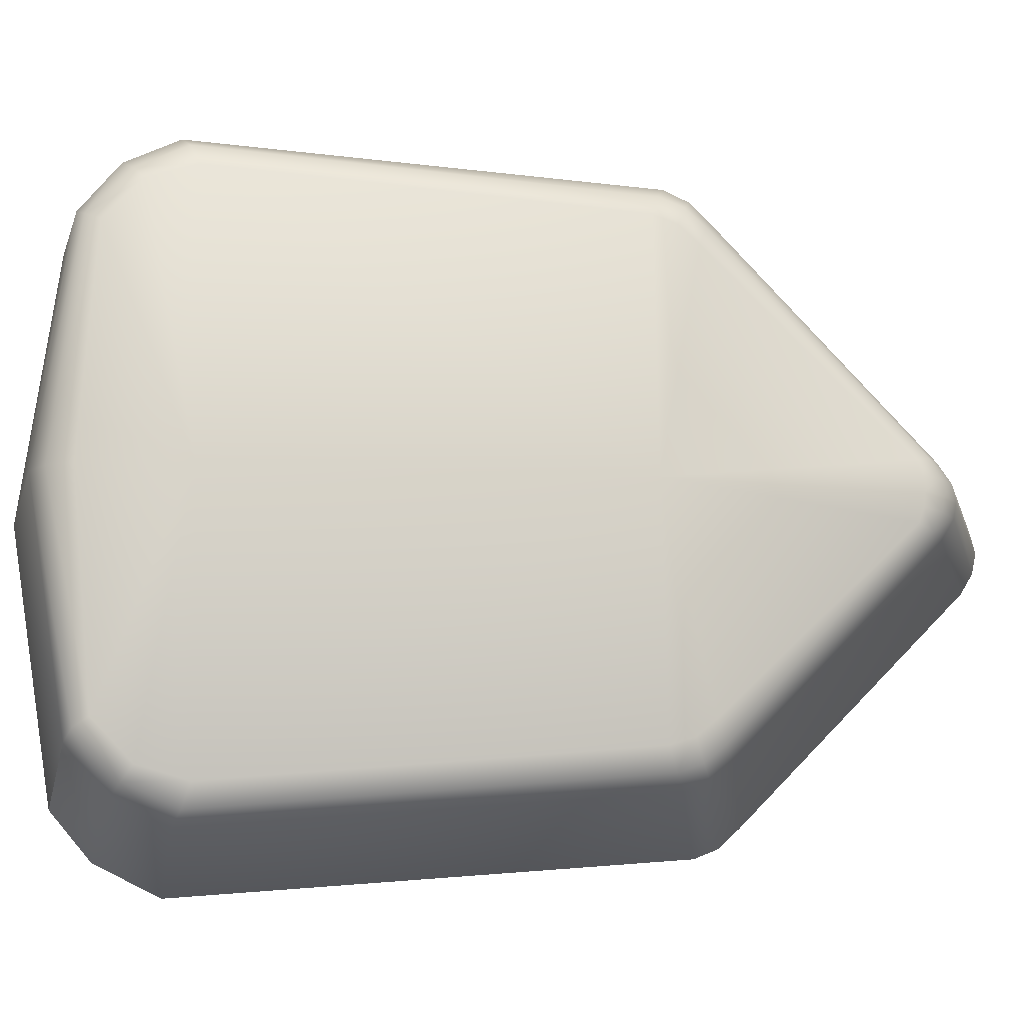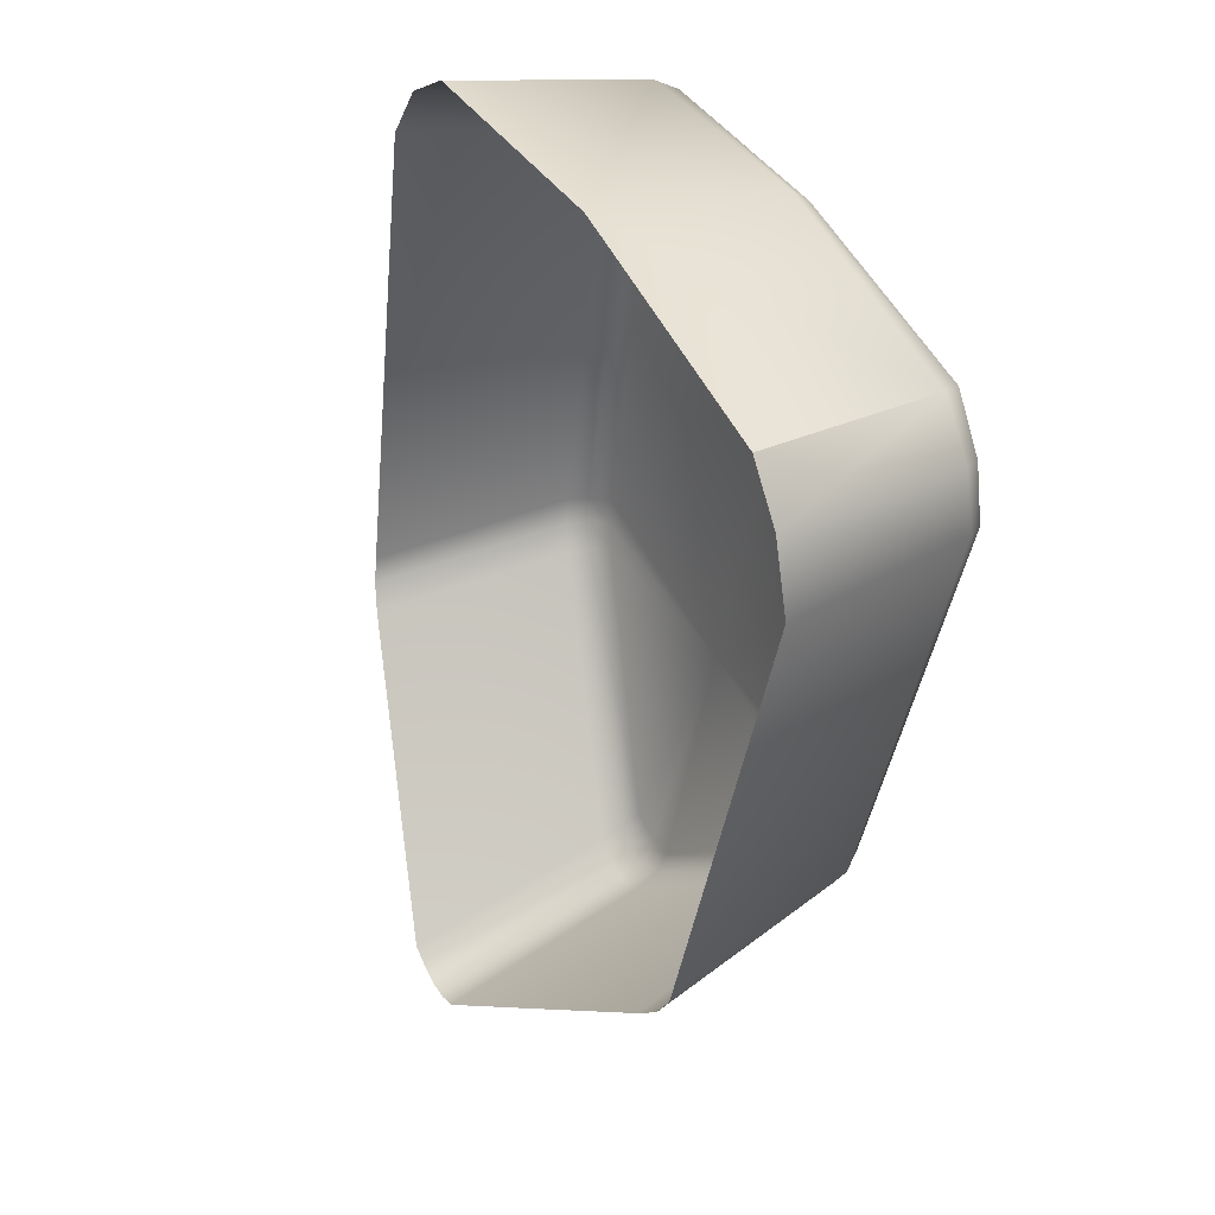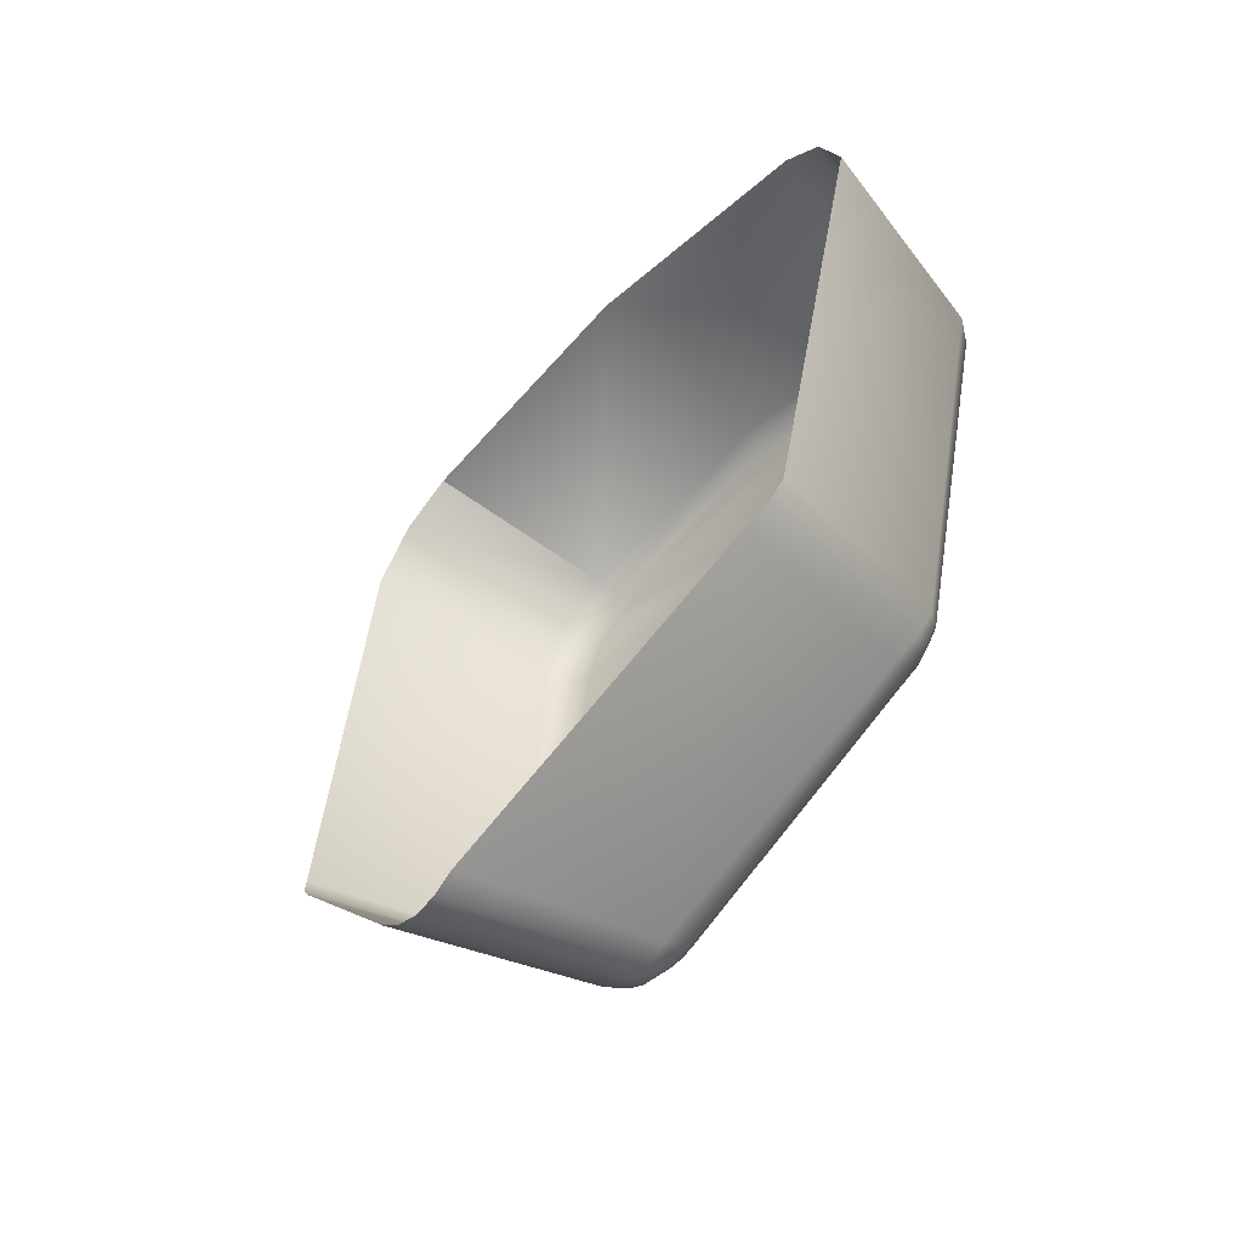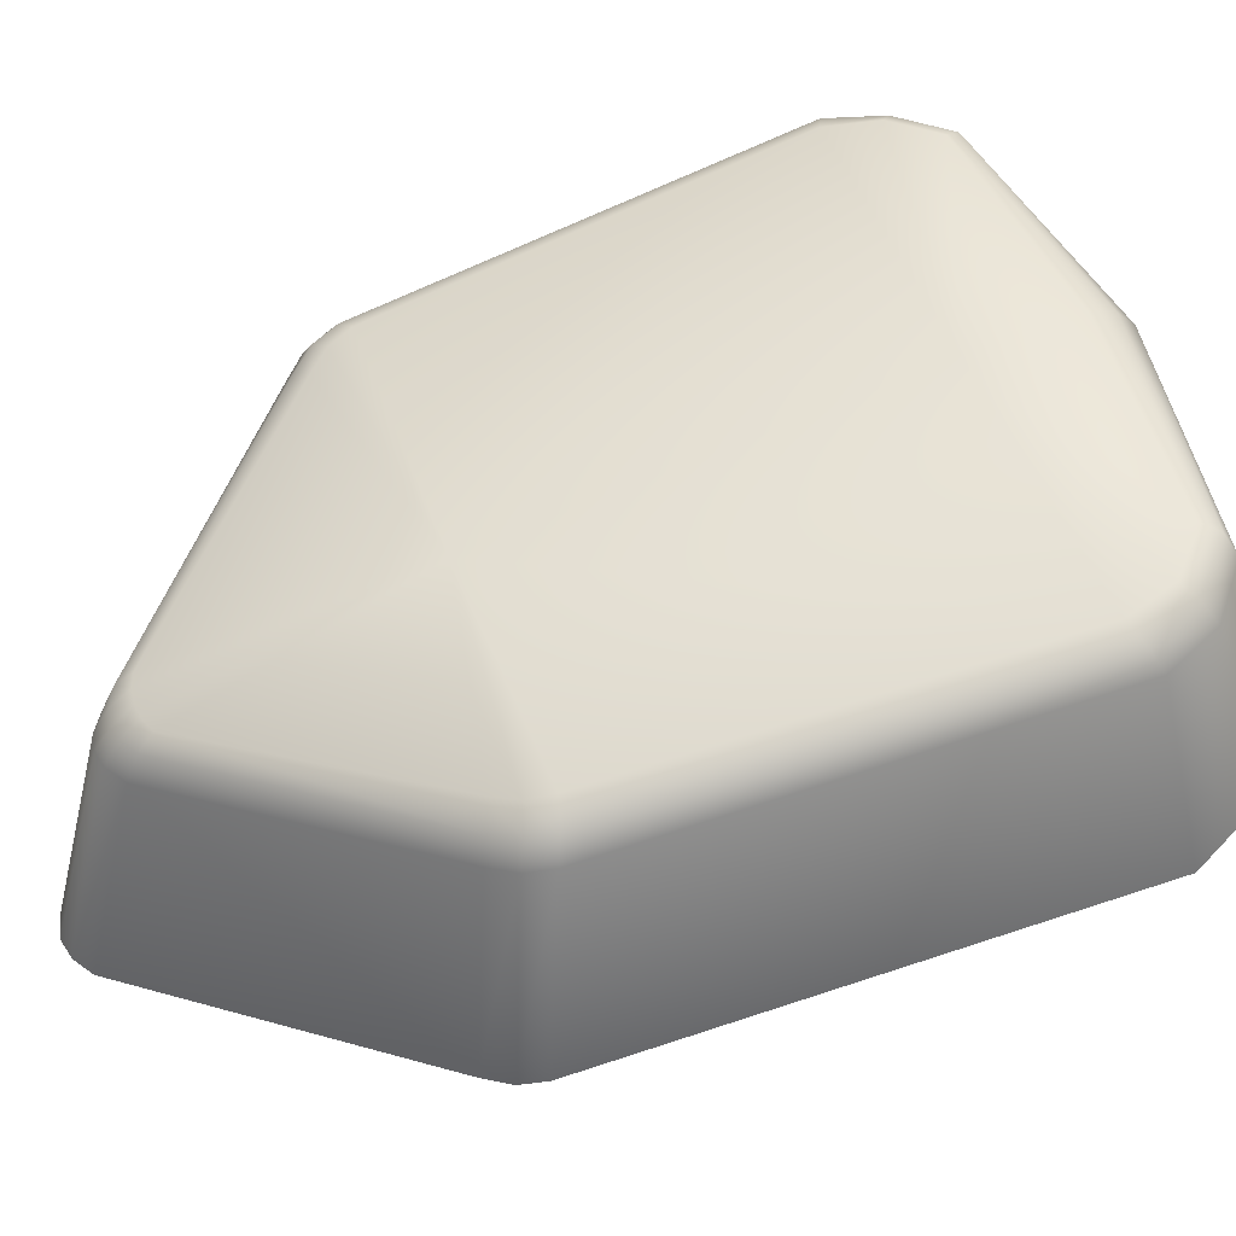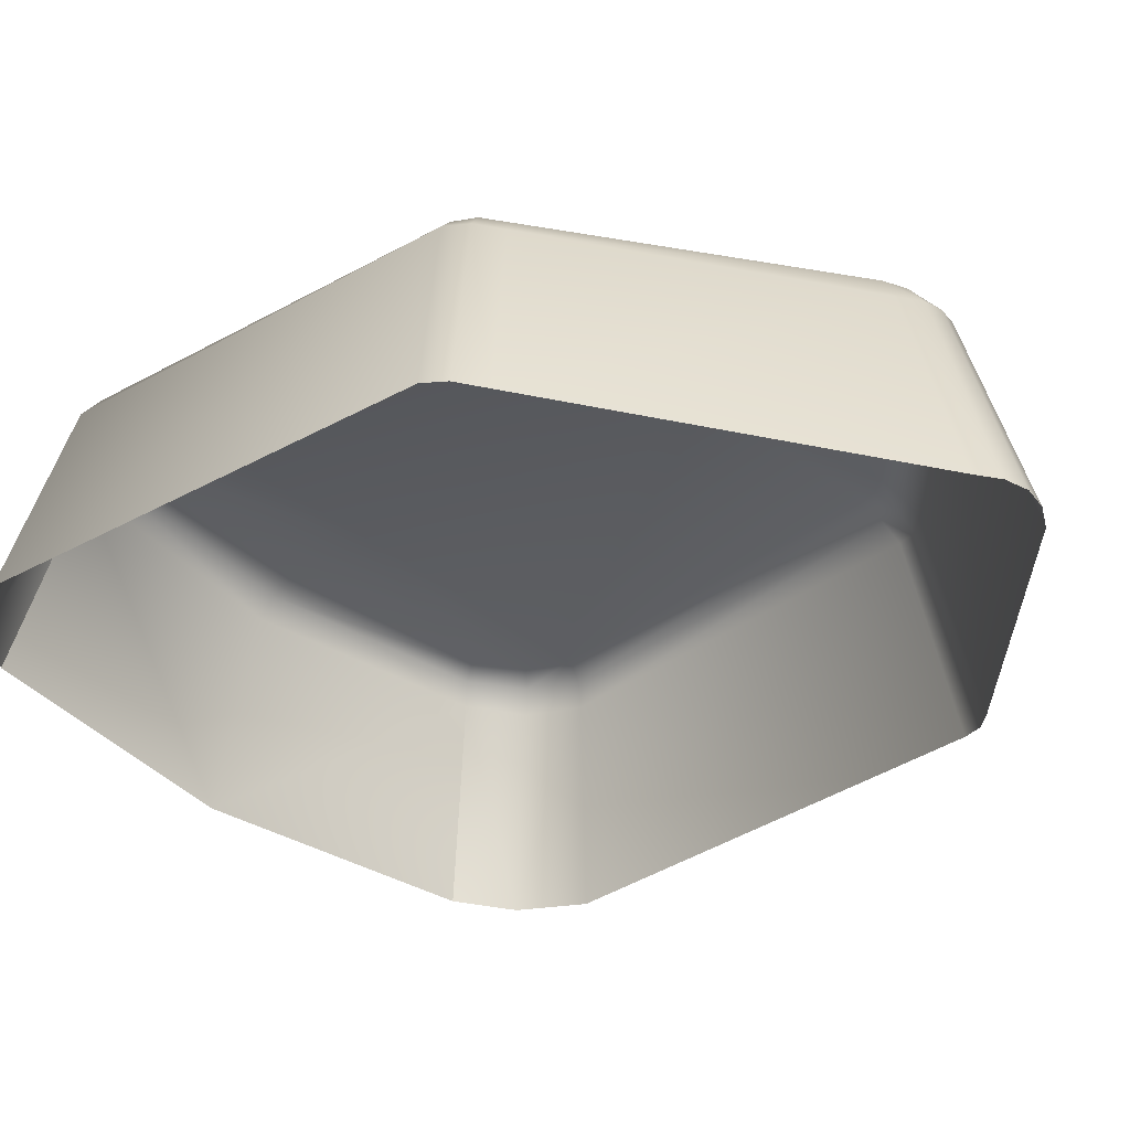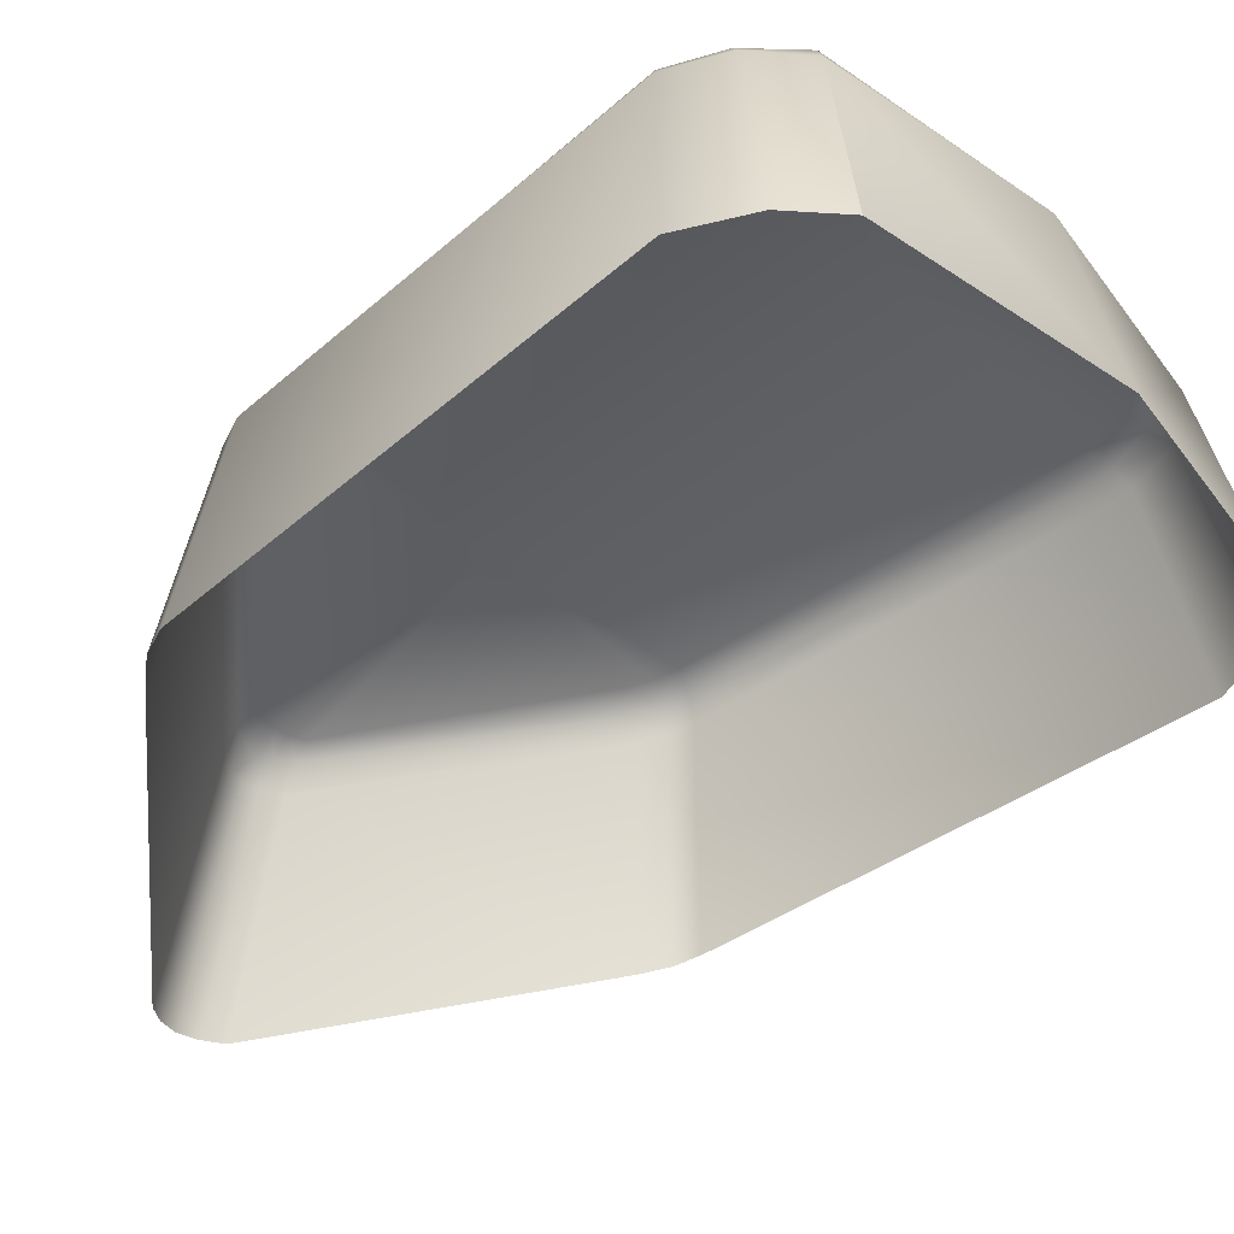
<metadata>
{"format":"obj","ext":"obj","renderer":"f3d","projection":"perspective","resolution":1024,"background":"white","views":[{"elev":75.9,"azim":89.0,"up":"+Y"},{"elev":46.6,"azim":61.9,"up":"+Z"},{"elev":-47.3,"azim":48.9,"up":"+Z"},{"elev":49.5,"azim":-110.0,"up":"+Y"},{"elev":-39.2,"azim":135.4,"up":"+Y"},{"elev":-35.0,"azim":-50.3,"up":"+Y"}]}
</metadata>
<code>
o Dpad_Down
v -0.6404 0.2314 -0.09133
v -0.6404 0.2429 -0.02728
v -0.6788 0.2336 -0.09135
v -0.6841 0.2429 -0.0273
v -0.6404 0.2208 -0.1304
v -0.6451 0.2208 -0.1292
v -0.6404 0.2446 -0.01098
v -0.6754 0.2446 -0.01388
v -0.6846 0.2282 -0.09334
v -0.6896 0.2382 -0.02416
v -0.6404 0.2143 -0.1359
v -0.6462 0.2143 -0.1335
v -0.6404 0.2401 -0.004028
v -0.6782 0.2401 -0.009663
v -0.6902 0.1956 -0.09682
v -0.6959 0.2068 -0.0188
v -0.6404 0.1799 -0.1448
v -0.647 0.1799 -0.1421
v -0.6404 0.2089 0.003903
v -0.6831 0.2089 -0.002453
v -0.6817 0.2437 -0.01972
v -0.6907 0.2079 -0.008691
v -0.6858 0.2391 -0.01579
v -0.6854 0.193 -0.1041
v -0.6749 0.2313 -0.09819
v -0.6799 0.2257 -0.1005
v -0.6776 0.2325 -0.09506
v -0.6887 0.1944 -0.1006
v -0.683 0.227 -0.0972
v -0.6428 0.2208 -0.1301
v -0.6437 0.1799 -0.1441
v -0.643 0.2143 -0.1355
v -0.6404 0.243 -0.006798
v -0.6783 0.2289 -0.09948
v -0.6459 0.2186 -0.1316
v -0.6404 0.2175 -0.1338
v -0.681 0.2303 -0.0962
v -0.6429 0.2182 -0.1331
v -0.6839 0.2422 -0.01782
v -0.6767 0.2433 -0.01139
v -0.6876 0.2411 -0.02576
v -0.6824 0.2313 -0.0924
v -0.6019 0.2336 -0.09132
v -0.5968 0.2429 -0.02726
v -0.6357 0.2208 -0.1292
v -0.6054 0.2446 -0.01385
v -0.5962 0.2282 -0.0933
v -0.5912 0.2382 -0.02411
v -0.6345 0.2143 -0.1335
v -0.6026 0.2401 -0.009628
v -0.5905 0.1956 -0.09678
v -0.5849 0.2068 -0.01875
v -0.6337 0.1799 -0.1421
v -0.5978 0.2089 -0.002413
v -0.5991 0.2437 -0.01968
v -0.5901 0.2079 -0.008644
v -0.595 0.2391 -0.01575
v -0.5953 0.193 -0.1041
v -0.6058 0.2313 -0.09815
v -0.6009 0.2257 -0.1005
v -0.6032 0.2325 -0.09503
v -0.5921 0.1944 -0.1006
v -0.5978 0.227 -0.09717
v -0.638 0.2208 -0.1301
v -0.637 0.1799 -0.1441
v -0.6377 0.2143 -0.1354
v -0.6025 0.2289 -0.09944
v -0.6348 0.2186 -0.1316
v -0.5998 0.2303 -0.09616
v -0.6379 0.2182 -0.1331
v -0.5969 0.2422 -0.01778
v -0.6042 0.2433 -0.01135
v -0.5933 0.2411 -0.02572
v -0.5984 0.2313 -0.09236
f 1 3 4 2
f 1 6 25
f 4 21 2
f 4 41 39 21
f 6 35 34 25
f 3 42 41 4
f 8 40 33 7
f 5 36 38 30
f 9 15 16 10
f 10 16 22 23
f 11 17 31 32
f 12 18 24 26
f 14 20 19 13
f 22 20 14 23
f 23 14 40 39
f 25 27 1
f 26 29 37 34
f 24 28 29 26
f 27 3 1
f 29 9 42 37
f 28 15 9 29
f 21 8 2
f 8 7 2
f 32 12 35 38
f 30 1 5
f 31 18 12 32
f 6 1 30
f 36 11 32 38
f 40 8 21 39
f 35 12 26 34
f 35 6 30 38
f 42 9 10 41
f 42 3 27 37
f 37 27 25 34
f 40 14 13 33
f 41 10 23 39
f 1 2 44 43
f 1 59 45
f 44 2 55
f 44 55 71 73
f 45 59 67 68
f 43 44 73 74
f 46 7 33 72
f 5 64 70 36
f 47 48 52 51
f 48 57 56 52
f 11 66 65 17
f 49 60 58 53
f 50 13 19 54
f 56 57 50 54
f 57 71 72 50
f 59 1 61
f 60 67 69 63
f 58 60 63 62
f 61 1 43
f 63 69 74 47
f 62 63 47 51
f 55 2 46
f 46 2 7
f 66 70 68 49
f 64 5 1
f 65 66 49 53
f 45 64 1
f 36 70 66 11
f 72 71 55 46
f 68 67 60 49
f 68 70 64 45
f 74 73 48 47
f 74 69 61 43
f 69 67 59 61
f 72 33 13 50
f 73 71 57 48

</code>
